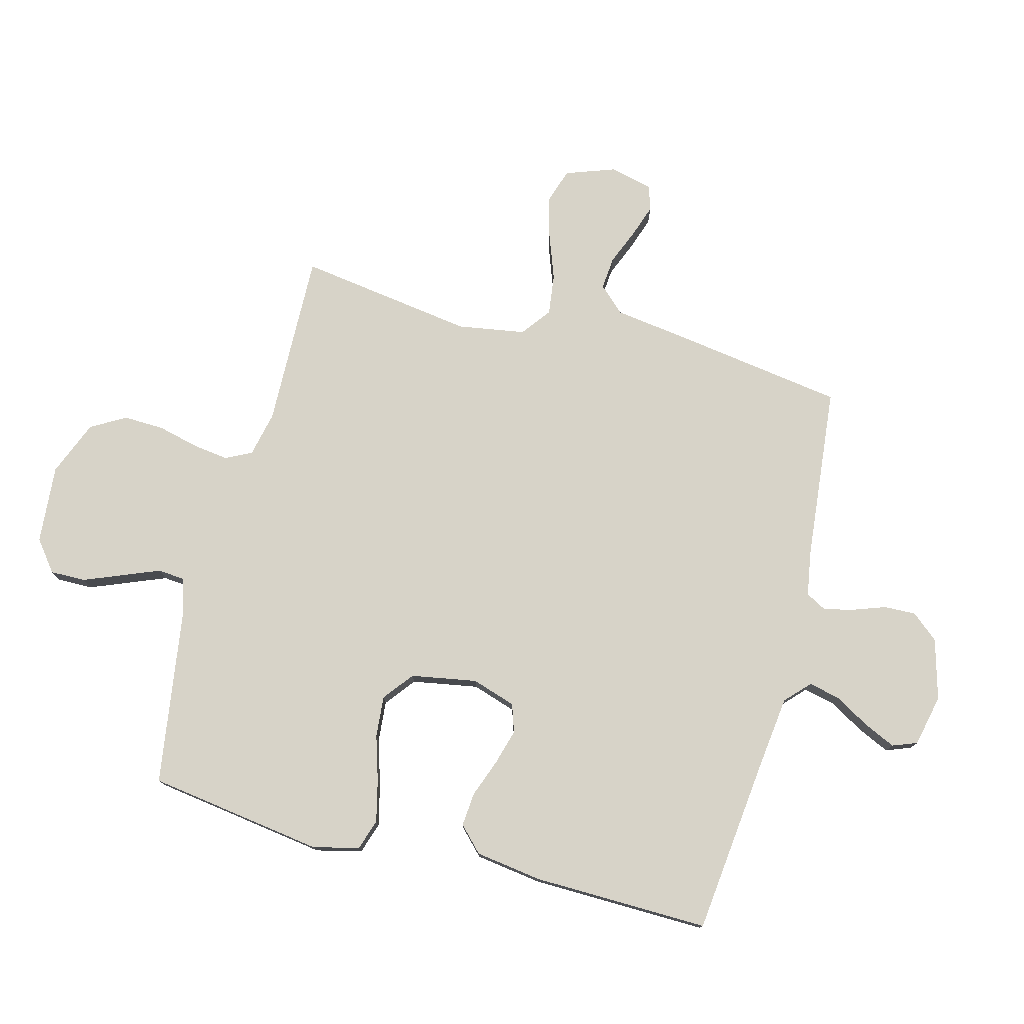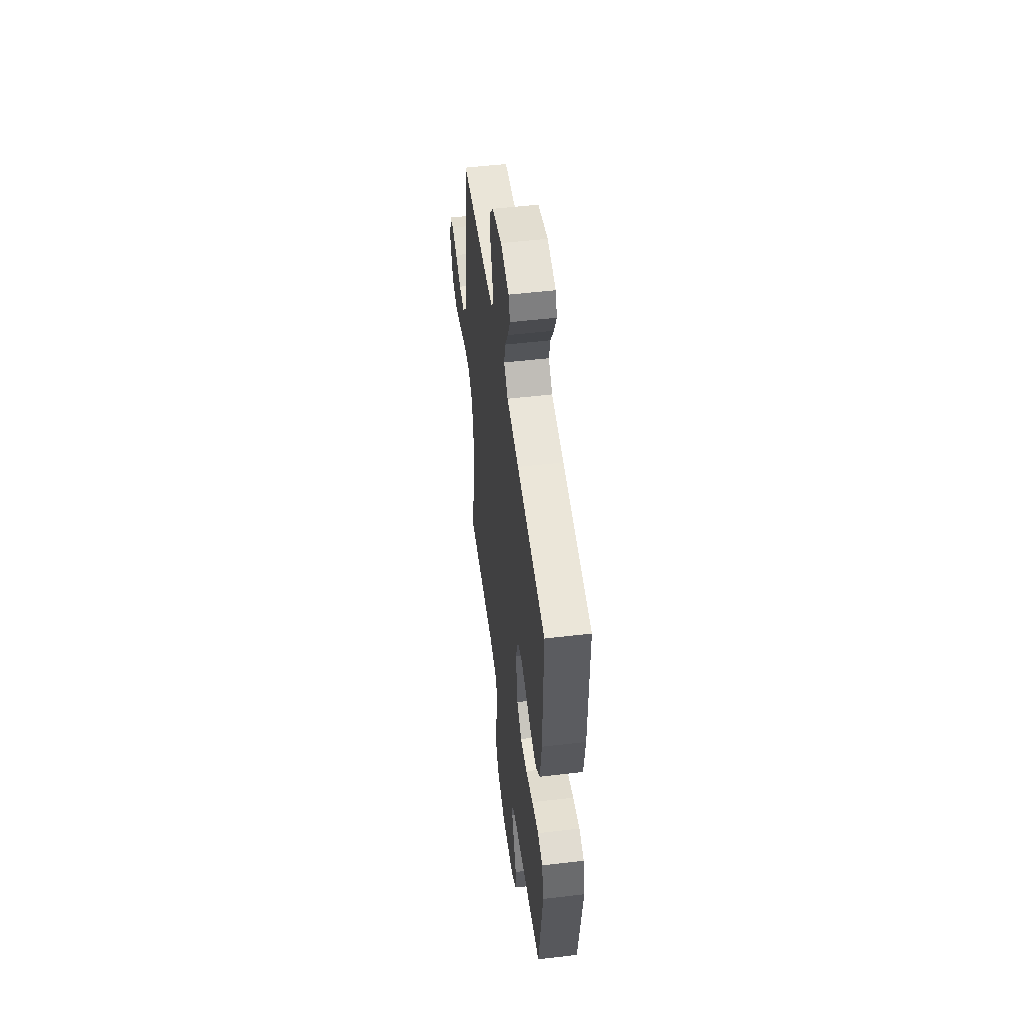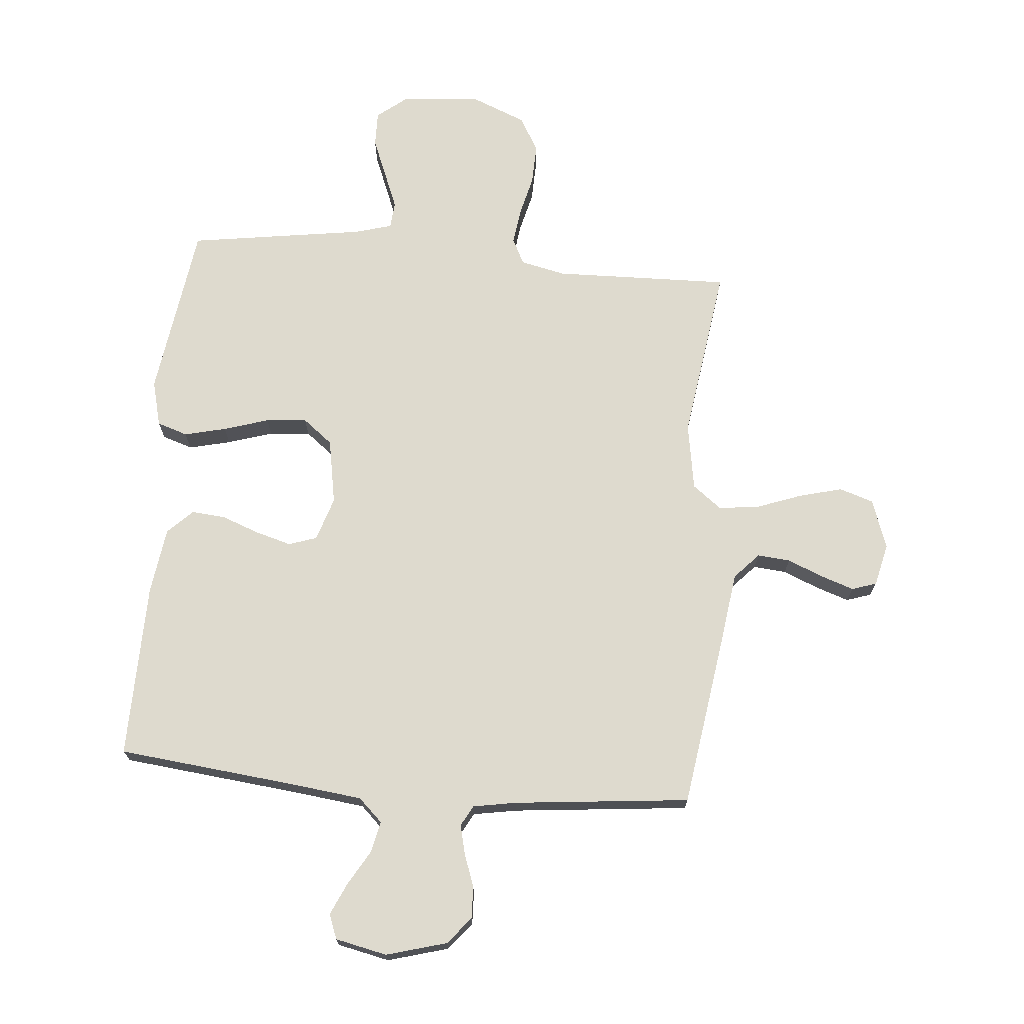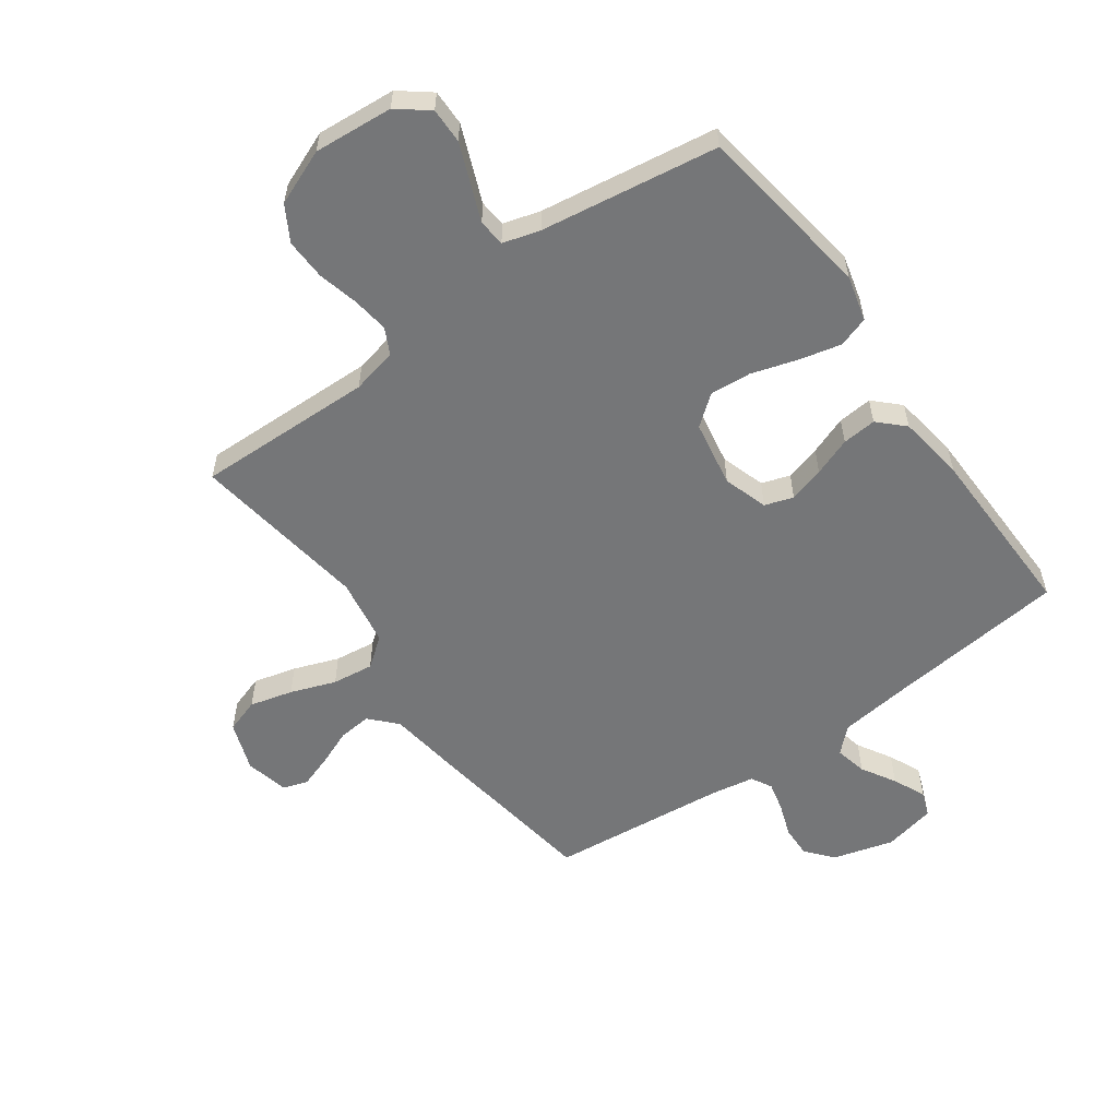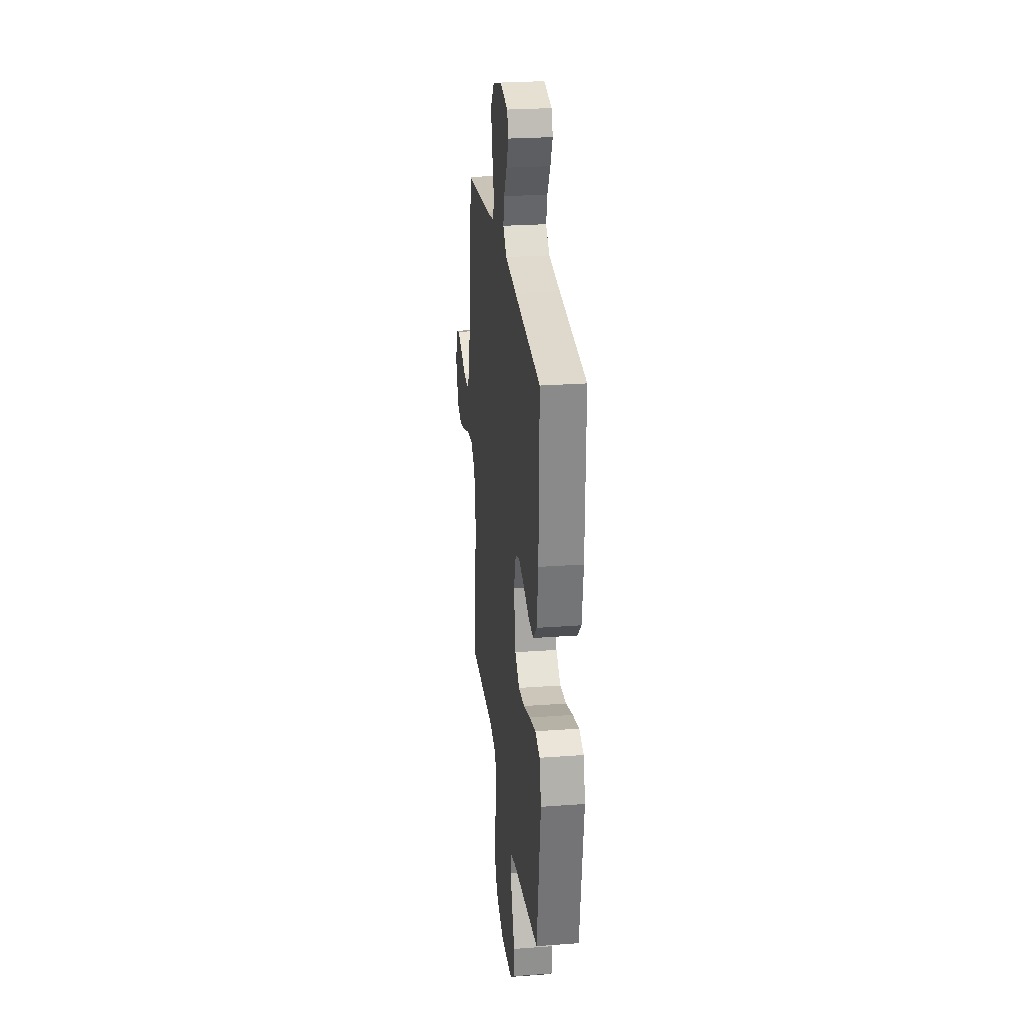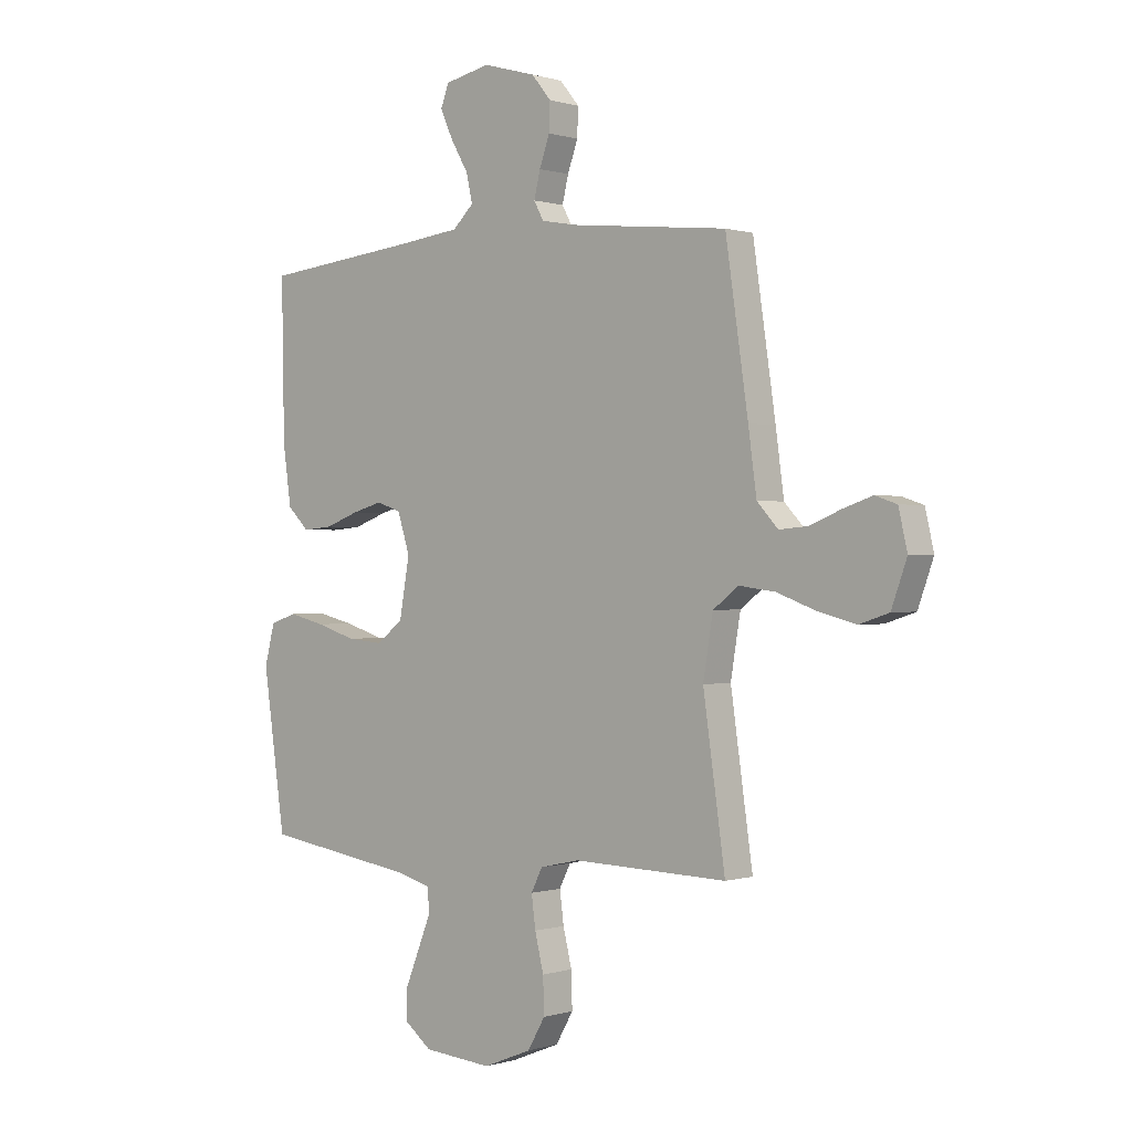
<metadata>
{"format":"obj","ext":"obj","renderer":"f3d","projection":"perspective","resolution":1024,"background":"white","views":[{"elev":77.0,"azim":-75.2,"up":"+Y"},{"elev":51.7,"azim":-97.3,"up":"+Z"},{"elev":71.2,"azim":5.0,"up":"+Y"},{"elev":-56.8,"azim":-144.3,"up":"+Y"},{"elev":25.9,"azim":-96.7,"up":"+Z"},{"elev":0.2,"azim":41.2,"up":"+Z"}]}
</metadata>
<code>
v 0.5 0.07 0.5
v 0.544 0.07 0.2
v 0.56 0.07 0.082
v 0.601 0.07 0.038
v 0.657 0.07 0.043
v 0.718 0.07 0.068
v 0.774 0.07 0.087
v 0.816 0.07 0.073
v 0.833 0.07 0
v 0.803 0.07 -0.084
v 0.745 0.07 -0.103
v 0.672 0.07 -0.084
v 0.596 0.07 -0.056
v 0.526 0.07 -0.047
v 0.476 0.07 -0.085
v 0.457 0.07 -0.2
v 0.5 0.07 -0.5
v 0.2 0.07 -0.492
v 0.123 0.07 -0.509
v 0.101 0.07 -0.553
v 0.109 0.07 -0.614
v 0.126 0.07 -0.684
v 0.128 0.07 -0.753
v 0.094 0.07 -0.812
v 0 0.07 -0.85
v -0.134 0.07 -0.839
v -0.186 0.07 -0.798
v -0.185 0.07 -0.738
v -0.158 0.07 -0.671
v -0.133 0.07 -0.609
v -0.137 0.07 -0.563
v -0.2 0.07 -0.545
v -0.5 0.07 -0.5
v -0.543 0.07 -0.2
v -0.523 0.07 -0.122
v -0.471 0.07 -0.105
v -0.4 0.07 -0.122
v -0.323 0.07 -0.146
v -0.253 0.07 -0.152
v -0.202 0.07 -0.112
v -0.182 0.07 0
v -0.206 0.07 0.075
v -0.254 0.07 0.091
v -0.314 0.07 0.074
v -0.379 0.07 0.05
v -0.437 0.07 0.045
v -0.479 0.07 0.086
v -0.495 0.07 0.2
v -0.5 0.07 0.5
v -0.2 0.07 0.532
v -0.074 0.07 0.547
v -0.033 0.07 0.586
v -0.045 0.07 0.64
v -0.079 0.07 0.698
v -0.104 0.07 0.753
v -0.088 0.07 0.795
v 0 0.07 0.814
v 0.103 0.07 0.785
v 0.141 0.07 0.739
v 0.139 0.07 0.685
v 0.119 0.07 0.629
v 0.107 0.07 0.579
v 0.126 0.07 0.544
v 0.2 0.07 0.531
v 0.5 0 0.5
v 0.544 0 0.2
v 0.56 0 0.082
v 0.601 0 0.038
v 0.657 0 0.043
v 0.718 0 0.068
v 0.774 0 0.087
v 0.816 0 0.073
v 0.833 0 0
v 0.803 0 -0.084
v 0.745 0 -0.103
v 0.672 0 -0.084
v 0.596 0 -0.056
v 0.526 0 -0.047
v 0.476 0 -0.085
v 0.457 0 -0.2
v 0.5 0 -0.5
v 0.2 0 -0.492
v 0.123 0 -0.509
v 0.101 0 -0.553
v 0.109 0 -0.614
v 0.126 0 -0.684
v 0.128 0 -0.753
v 0.094 0 -0.812
v 0 0 -0.85
v -0.134 0 -0.839
v -0.186 0 -0.798
v -0.185 0 -0.738
v -0.158 0 -0.671
v -0.133 0 -0.609
v -0.137 0 -0.563
v -0.2 0 -0.545
v -0.5 0 -0.5
v -0.543 0 -0.2
v -0.523 0 -0.122
v -0.471 0 -0.105
v -0.4 0 -0.122
v -0.323 0 -0.146
v -0.253 0 -0.152
v -0.202 0 -0.112
v -0.182 0 0
v -0.206 0 0.075
v -0.254 0 0.091
v -0.314 0 0.074
v -0.379 0 0.05
v -0.437 0 0.045
v -0.479 0 0.086
v -0.495 0 0.2
v -0.5 0 0.5
v -0.2 0 0.532
v -0.074 0 0.547
v -0.033 0 0.586
v -0.045 0 0.64
v -0.079 0 0.698
v -0.104 0 0.753
v -0.088 0 0.795
v 0 0 0.814
v 0.103 0 0.785
v 0.141 0 0.739
v 0.139 0 0.685
v 0.119 0 0.629
v 0.107 0 0.579
v 0.126 0 0.544
v 0.2 0 0.531
f 59 60 61
f 58 59 61
f 57 58 61
f 56 57 61
f 55 56 61
f 54 55 61
f 53 54 61
f 52 53 61 62
f 51 52 62 63
f 48 49 50
f 47 48 50
f 46 47 50
f 45 46 50
f 44 45 50
f 51 63 64
f 50 51 64
f 44 50 64
f 43 44 64
f 36 37 38
f 35 36 38
f 34 35 38
f 33 34 38
f 32 33 38
f 31 32 38 39
f 28 29 30
f 27 28 30
f 26 27 30
f 25 26 30
f 24 25 30
f 23 24 30
f 22 23 30
f 21 22 30
f 20 21 30 31
f 31 39 40
f 20 31 40
f 19 20 40
f 16 17 18
f 19 40 41
f 18 19 41
f 16 18 41
f 15 16 41
f 11 12 13
f 10 11 13
f 9 10 13
f 8 9 13
f 7 8 13
f 6 7 13
f 5 6 13
f 4 5 13 14
f 1 2 3
f 64 1 3
f 43 64 3
f 42 43 3
f 15 41 42
f 14 15 42
f 4 14 42
f 3 4 42
f 125 124 123
f 125 123 122
f 125 122 121
f 125 121 120
f 125 120 119
f 125 119 118
f 125 118 117
f 126 125 117 116
f 127 126 116 115
f 114 113 112
f 114 112 111
f 114 111 110
f 114 110 109
f 114 109 108
f 128 127 115
f 128 115 114
f 128 114 108
f 128 108 107
f 102 101 100
f 102 100 99
f 102 99 98
f 102 98 97
f 102 97 96
f 103 102 96 95
f 94 93 92
f 94 92 91
f 94 91 90
f 94 90 89
f 94 89 88
f 94 88 87
f 94 87 86
f 94 86 85
f 95 94 85 84
f 104 103 95
f 104 95 84
f 104 84 83
f 82 81 80
f 105 104 83
f 105 83 82
f 105 82 80
f 105 80 79
f 77 76 75
f 77 75 74
f 77 74 73
f 77 73 72
f 77 72 71
f 77 71 70
f 77 70 69
f 78 77 69 68
f 67 66 65
f 67 65 128
f 67 128 107
f 67 107 106
f 106 105 79
f 106 79 78
f 106 78 68
f 106 68 67
f 1 65 66 2
f 2 66 67 3
f 3 67 68 4
f 4 68 69 5
f 5 69 70 6
f 6 70 71 7
f 7 71 72 8
f 8 72 73 9
f 9 73 74 10
f 10 74 75 11
f 11 75 76 12
f 12 76 77 13
f 13 77 78 14
f 14 78 79 15
f 15 79 80 16
f 16 80 81 17
f 17 81 82 18
f 18 82 83 19
f 19 83 84 20
f 20 84 85 21
f 21 85 86 22
f 22 86 87 23
f 23 87 88 24
f 24 88 89 25
f 25 89 90 26
f 26 90 91 27
f 27 91 92 28
f 28 92 93 29
f 29 93 94 30
f 30 94 95 31
f 31 95 96 32
f 32 96 97 33
f 33 97 98 34
f 34 98 99 35
f 35 99 100 36
f 36 100 101 37
f 37 101 102 38
f 38 102 103 39
f 39 103 104 40
f 40 104 105 41
f 41 105 106 42
f 42 106 107 43
f 43 107 108 44
f 44 108 109 45
f 45 109 110 46
f 46 110 111 47
f 47 111 112 48
f 48 112 113 49
f 49 113 114 50
f 50 114 115 51
f 51 115 116 52
f 52 116 117 53
f 53 117 118 54
f 54 118 119 55
f 55 119 120 56
f 56 120 121 57
f 57 121 122 58
f 58 122 123 59
f 59 123 124 60
f 60 124 125 61
f 61 125 126 62
f 62 126 127 63
f 63 127 128 64
f 64 128 65 1

</code>
